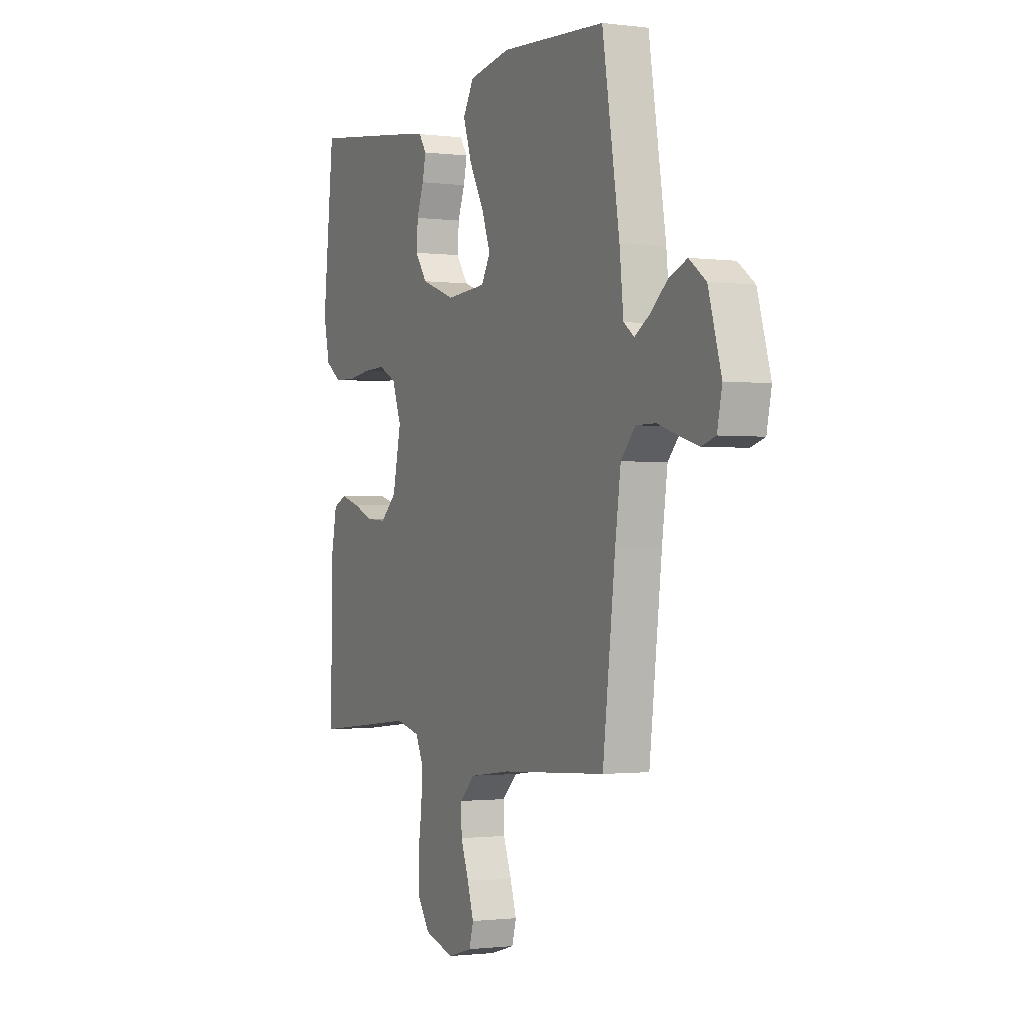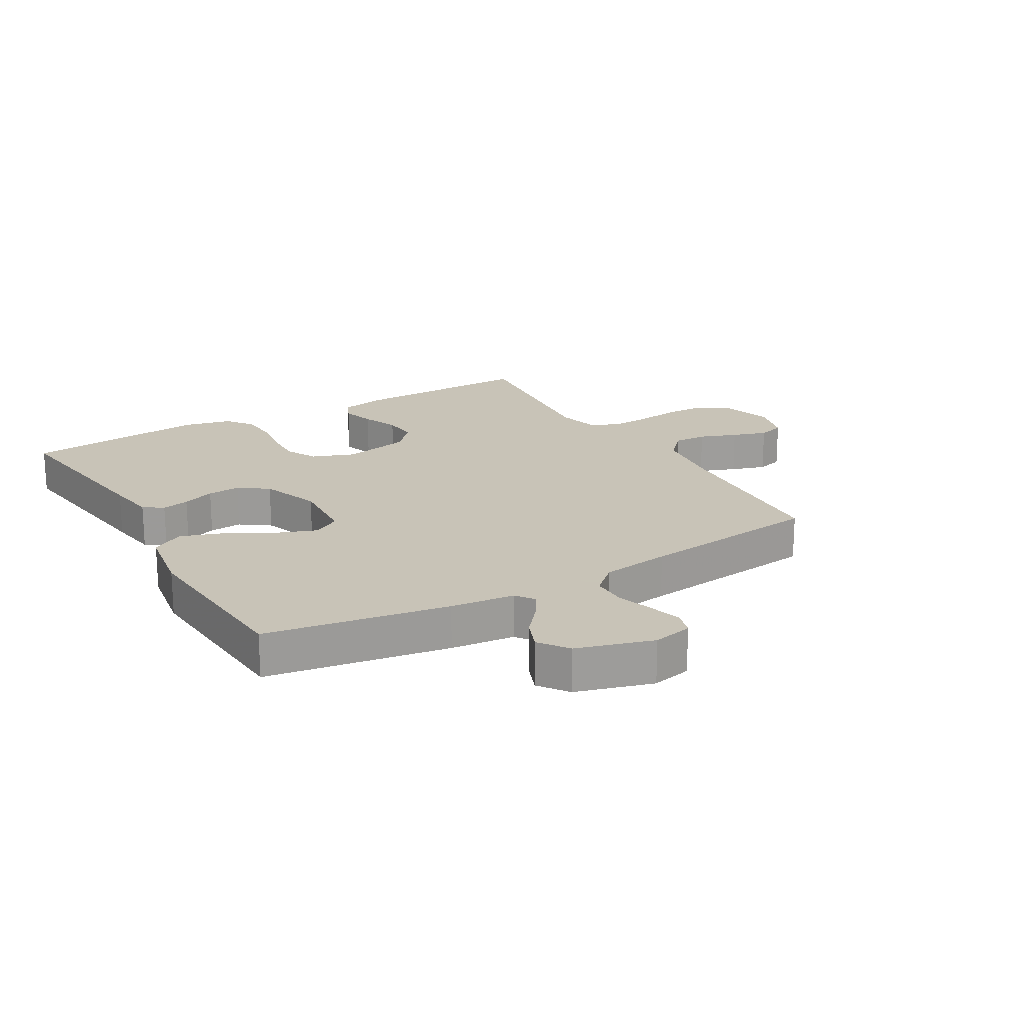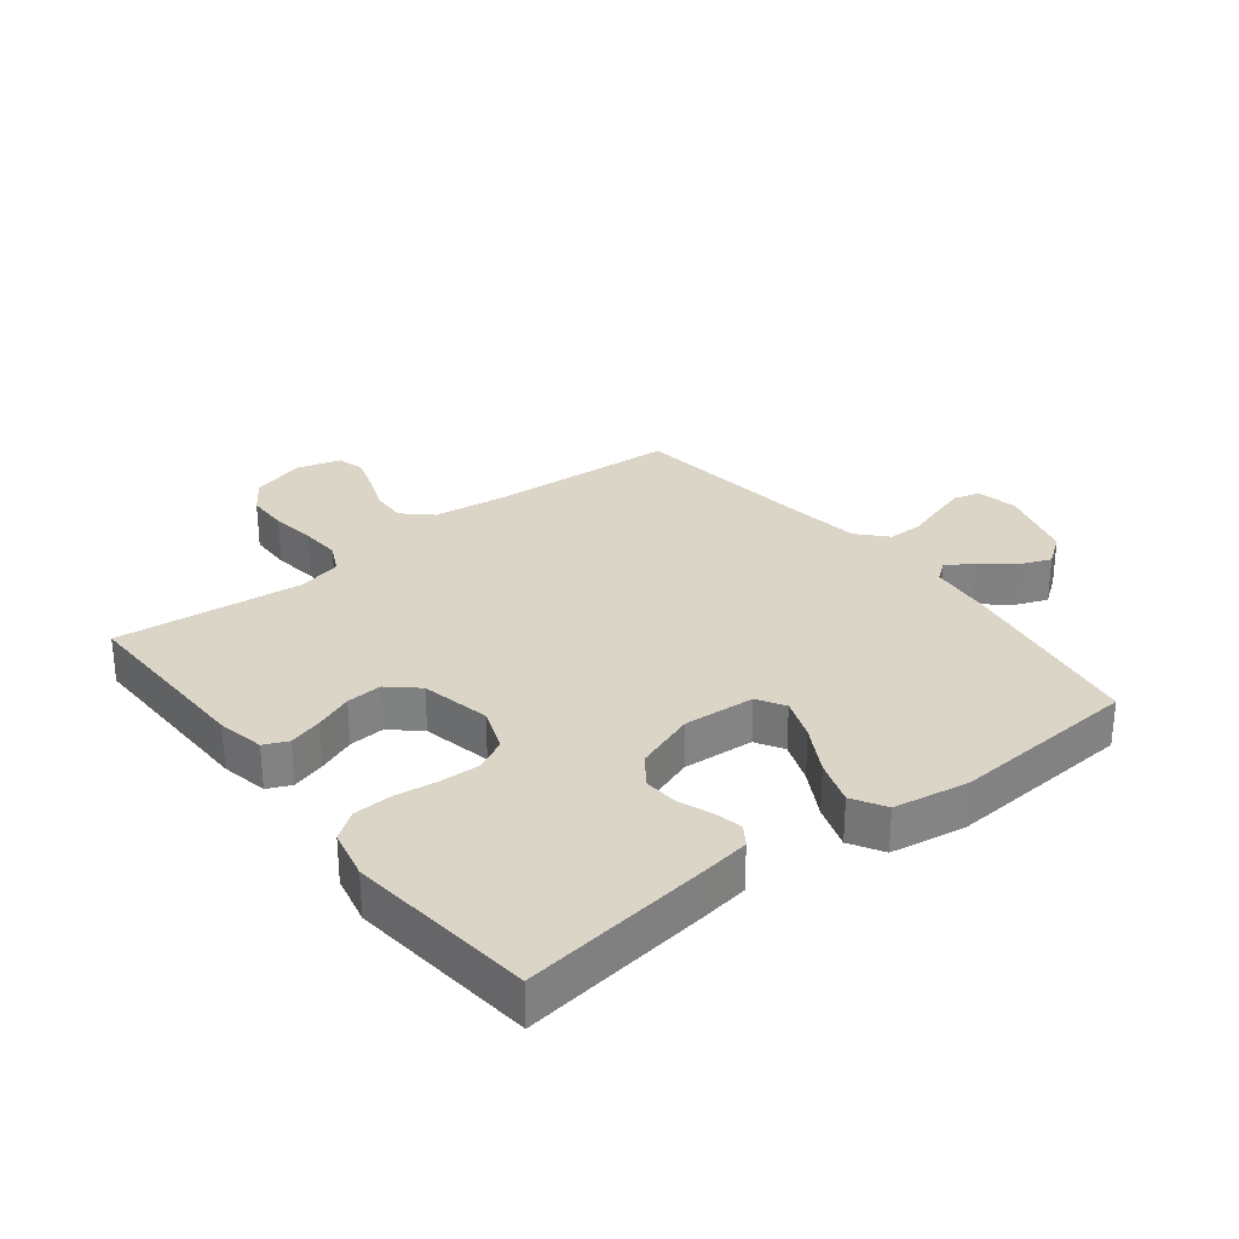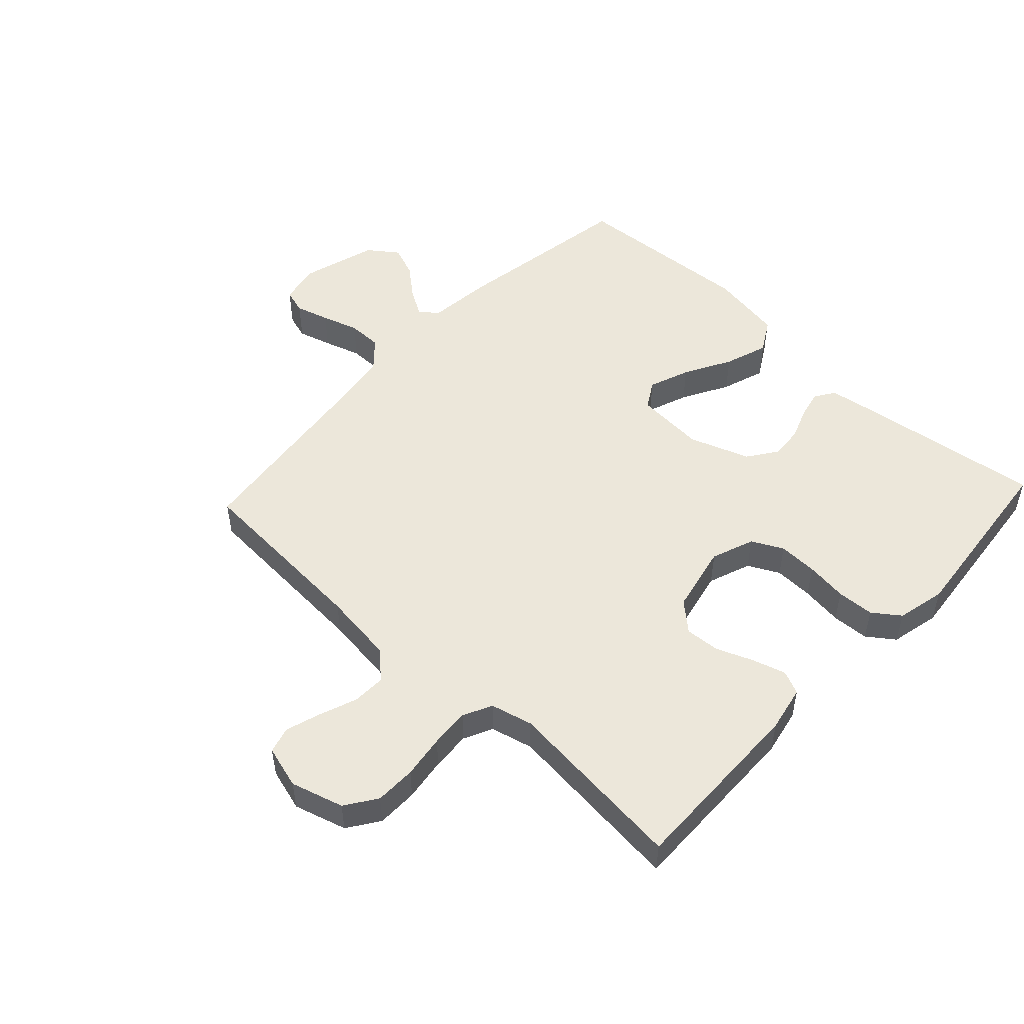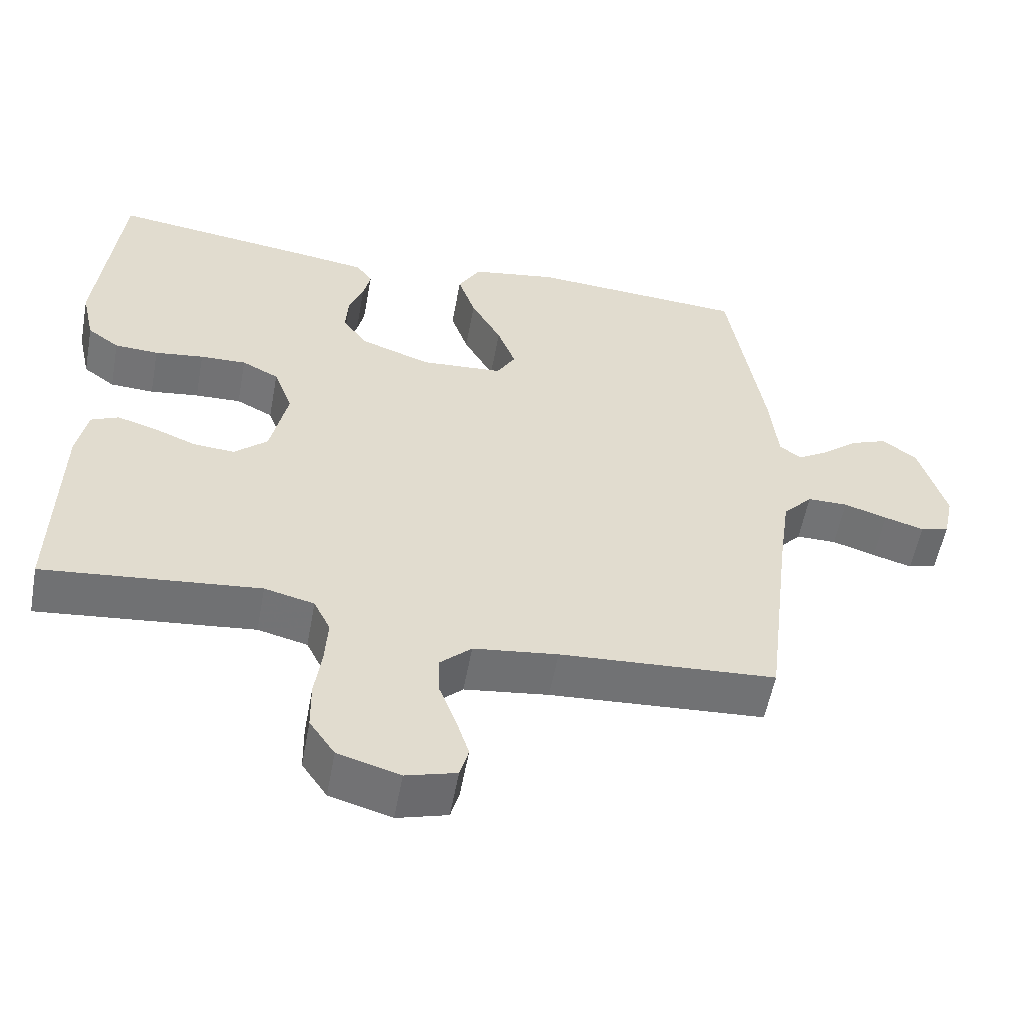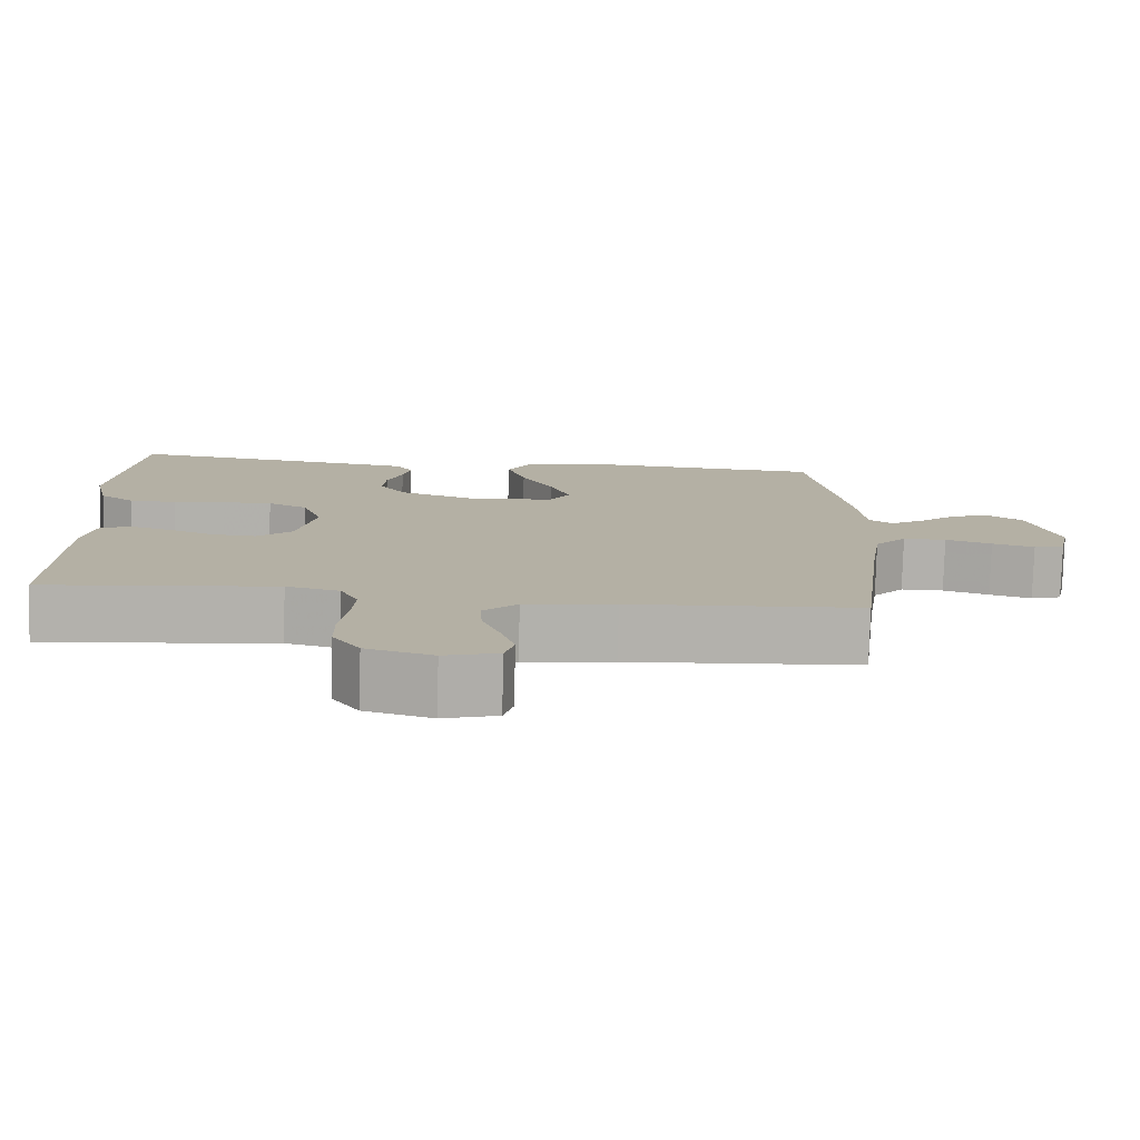
<metadata>
{"format":"obj","ext":"obj","renderer":"f3d","projection":"perspective","resolution":1024,"background":"white","views":[{"elev":-1.2,"azim":64.8,"up":"+Z"},{"elev":19.8,"azim":59.7,"up":"+Y"},{"elev":29.6,"azim":-38.0,"up":"+Y"},{"elev":51.1,"azim":-137.0,"up":"+Y"},{"elev":-55.8,"azim":-10.4,"up":"+Z"},{"elev":-78.7,"azim":-1.6,"up":"+Z"}]}
</metadata>
<code>
v 0.5 0.07 0.5
v 0.549 0.07 0.2
v 0.56 0.07 0.095
v 0.59 0.07 0.073
v 0.633 0.07 0.099
v 0.682 0.07 0.14
v 0.733 0.07 0.16
v 0.781 0.07 0.125
v 0.818 0.07 0
v 0.804 0.07 -0.065
v 0.764 0.07 -0.077
v 0.709 0.07 -0.061
v 0.649 0.07 -0.042
v 0.593 0.07 -0.042
v 0.552 0.07 -0.087
v 0.536 0.07 -0.2
v 0.5 0.07 -0.5
v 0.2 0.07 -0.519
v 0.083 0.07 -0.534
v 0.039 0.07 -0.575
v 0.041 0.07 -0.63
v 0.064 0.07 -0.691
v 0.082 0.07 -0.748
v 0.07 0.07 -0.791
v 0 0.07 -0.811
v -0.086 0.07 -0.786
v -0.121 0.07 -0.735
v -0.122 0.07 -0.668
v -0.112 0.07 -0.597
v -0.108 0.07 -0.533
v -0.131 0.07 -0.486
v -0.2 0.07 -0.469
v -0.5 0.07 -0.5
v -0.494 0.07 -0.2
v -0.479 0.07 -0.125
v -0.441 0.07 -0.108
v -0.387 0.07 -0.124
v -0.327 0.07 -0.148
v -0.27 0.07 -0.152
v -0.224 0.07 -0.111
v -0.2 0.07 0
v -0.226 0.07 0.07
v -0.277 0.07 0.096
v -0.341 0.07 0.094
v -0.409 0.07 0.085
v -0.47 0.07 0.088
v -0.514 0.07 0.12
v -0.532 0.07 0.2
v -0.5 0.07 0.5
v -0.2 0.07 0.46
v -0.12 0.07 0.448
v -0.098 0.07 0.416
v -0.108 0.07 0.371
v -0.128 0.07 0.318
v -0.132 0.07 0.264
v -0.098 0.07 0.216
v 0 0.07 0.181
v 0.114 0.07 0.189
v 0.14 0.07 0.233
v 0.115 0.07 0.3
v 0.073 0.07 0.376
v 0.049 0.07 0.447
v 0.08 0.07 0.5
v 0.2 0.07 0.52
v 0.5 0 0.5
v 0.549 0 0.2
v 0.56 0 0.095
v 0.59 0 0.073
v 0.633 0 0.099
v 0.682 0 0.14
v 0.733 0 0.16
v 0.781 0 0.125
v 0.818 0 0
v 0.804 0 -0.065
v 0.764 0 -0.077
v 0.709 0 -0.061
v 0.649 0 -0.042
v 0.593 0 -0.042
v 0.552 0 -0.087
v 0.536 0 -0.2
v 0.5 0 -0.5
v 0.2 0 -0.519
v 0.083 0 -0.534
v 0.039 0 -0.575
v 0.041 0 -0.63
v 0.064 0 -0.691
v 0.082 0 -0.748
v 0.07 0 -0.791
v 0 0 -0.811
v -0.086 0 -0.786
v -0.121 0 -0.735
v -0.122 0 -0.668
v -0.112 0 -0.597
v -0.108 0 -0.533
v -0.131 0 -0.486
v -0.2 0 -0.469
v -0.5 0 -0.5
v -0.494 0 -0.2
v -0.479 0 -0.125
v -0.441 0 -0.108
v -0.387 0 -0.124
v -0.327 0 -0.148
v -0.27 0 -0.152
v -0.224 0 -0.111
v -0.2 0 0
v -0.226 0 0.07
v -0.277 0 0.096
v -0.341 0 0.094
v -0.409 0 0.085
v -0.47 0 0.088
v -0.514 0 0.12
v -0.532 0 0.2
v -0.5 0 0.5
v -0.2 0 0.46
v -0.12 0 0.448
v -0.098 0 0.416
v -0.108 0 0.371
v -0.128 0 0.318
v -0.132 0 0.264
v -0.098 0 0.216
v 0 0 0.181
v 0.114 0 0.189
v 0.14 0 0.233
v 0.115 0 0.3
v 0.073 0 0.376
v 0.049 0 0.447
v 0.08 0 0.5
v 0.2 0 0.52
f 1 2 3
f 64 1 3
f 63 64 3
f 62 63 3
f 61 62 3
f 60 61 3
f 59 60 3 4
f 58 59 4
f 57 58 4
f 52 53 54
f 51 52 54
f 50 51 54
f 49 50 54
f 48 49 54
f 47 48 54
f 46 47 54
f 45 46 54
f 44 45 54
f 43 44 54 55
f 42 43 55 56
f 36 37 38
f 35 36 38
f 34 35 38
f 33 34 38
f 32 33 38
f 31 32 38 39
f 30 31 39 40
f 27 28 29
f 26 27 29
f 25 26 29
f 24 25 29
f 23 24 29
f 22 23 29
f 21 22 29
f 20 21 29 30
f 30 40 41
f 20 30 41
f 19 20 41
f 16 17 18
f 42 56 57
f 41 42 57
f 19 41 57
f 18 19 57
f 16 18 57
f 15 16 57
f 11 12 13
f 10 11 13
f 9 10 13
f 8 9 13
f 7 8 13
f 6 7 13
f 5 6 13
f 14 15 57 4
f 4 5 13 14
f 67 66 65
f 67 65 128
f 67 128 127
f 67 127 126
f 67 126 125
f 67 125 124
f 68 67 124 123
f 68 123 122
f 68 122 121
f 118 117 116
f 118 116 115
f 118 115 114
f 118 114 113
f 118 113 112
f 118 112 111
f 118 111 110
f 118 110 109
f 118 109 108
f 119 118 108 107
f 120 119 107 106
f 102 101 100
f 102 100 99
f 102 99 98
f 102 98 97
f 102 97 96
f 103 102 96 95
f 104 103 95 94
f 93 92 91
f 93 91 90
f 93 90 89
f 93 89 88
f 93 88 87
f 93 87 86
f 93 86 85
f 94 93 85 84
f 105 104 94
f 105 94 84
f 105 84 83
f 82 81 80
f 121 120 106
f 121 106 105
f 121 105 83
f 121 83 82
f 121 82 80
f 121 80 79
f 77 76 75
f 77 75 74
f 77 74 73
f 77 73 72
f 77 72 71
f 77 71 70
f 77 70 69
f 68 121 79 78
f 78 77 69 68
f 1 65 66 2
f 2 66 67 3
f 3 67 68 4
f 4 68 69 5
f 5 69 70 6
f 6 70 71 7
f 7 71 72 8
f 8 72 73 9
f 9 73 74 10
f 10 74 75 11
f 11 75 76 12
f 12 76 77 13
f 13 77 78 14
f 14 78 79 15
f 15 79 80 16
f 16 80 81 17
f 17 81 82 18
f 18 82 83 19
f 19 83 84 20
f 20 84 85 21
f 21 85 86 22
f 22 86 87 23
f 23 87 88 24
f 24 88 89 25
f 25 89 90 26
f 26 90 91 27
f 27 91 92 28
f 28 92 93 29
f 29 93 94 30
f 30 94 95 31
f 31 95 96 32
f 32 96 97 33
f 33 97 98 34
f 34 98 99 35
f 35 99 100 36
f 36 100 101 37
f 37 101 102 38
f 38 102 103 39
f 39 103 104 40
f 40 104 105 41
f 41 105 106 42
f 42 106 107 43
f 43 107 108 44
f 44 108 109 45
f 45 109 110 46
f 46 110 111 47
f 47 111 112 48
f 48 112 113 49
f 49 113 114 50
f 50 114 115 51
f 51 115 116 52
f 52 116 117 53
f 53 117 118 54
f 54 118 119 55
f 55 119 120 56
f 56 120 121 57
f 57 121 122 58
f 58 122 123 59
f 59 123 124 60
f 60 124 125 61
f 61 125 126 62
f 62 126 127 63
f 63 127 128 64
f 64 128 65 1

</code>
